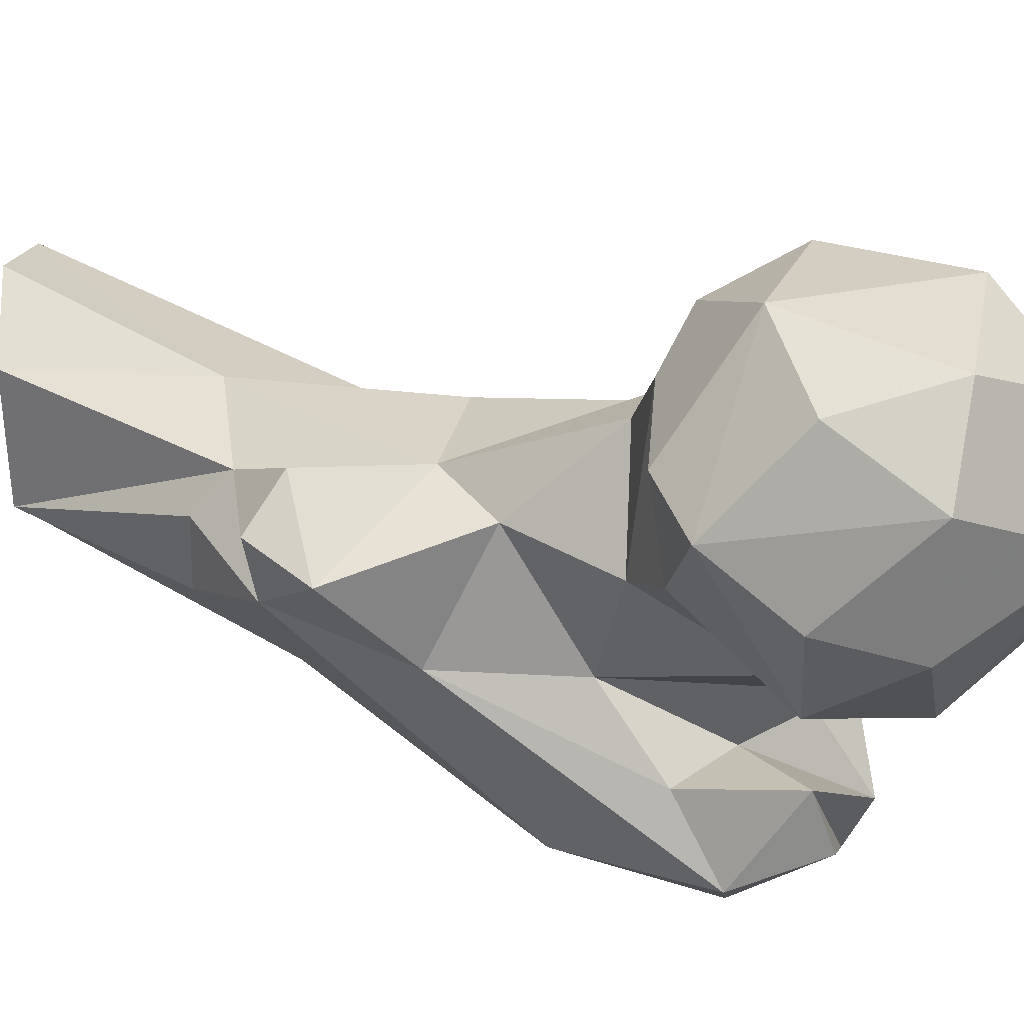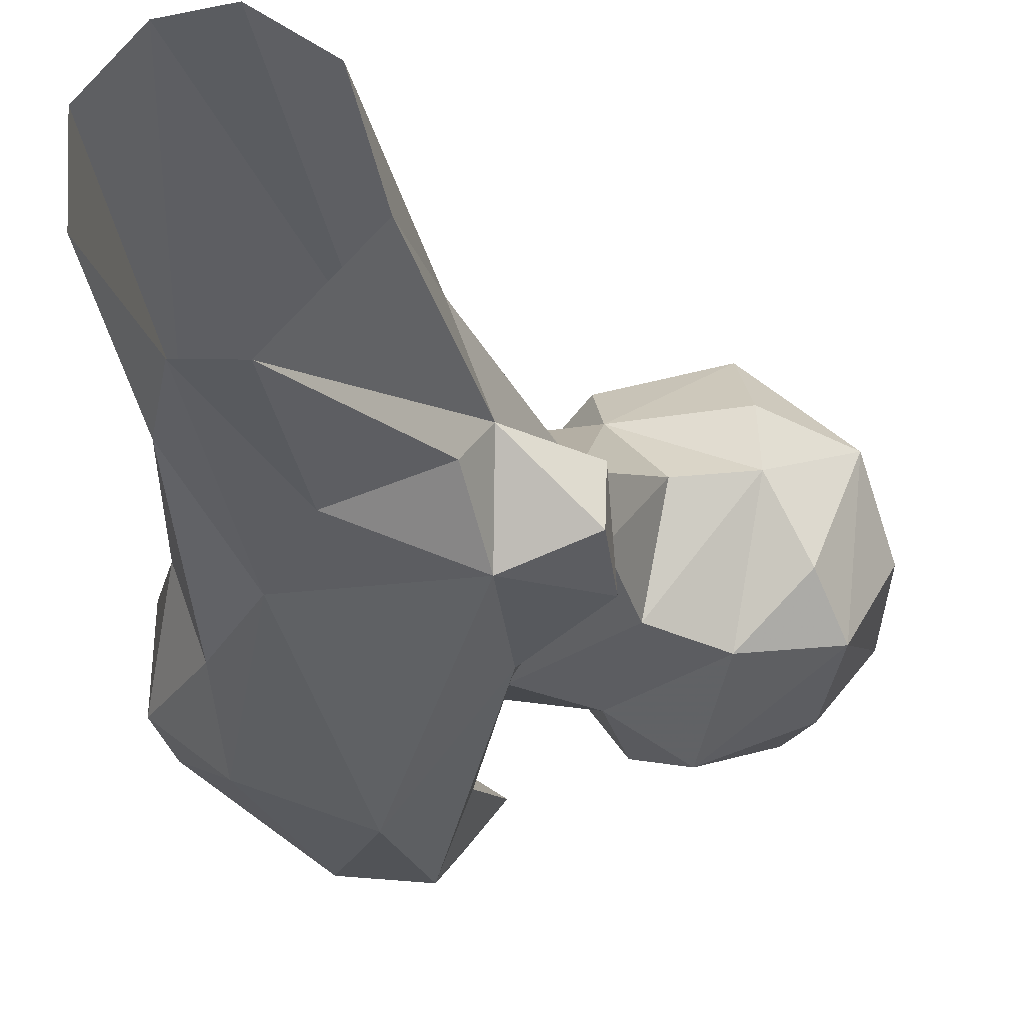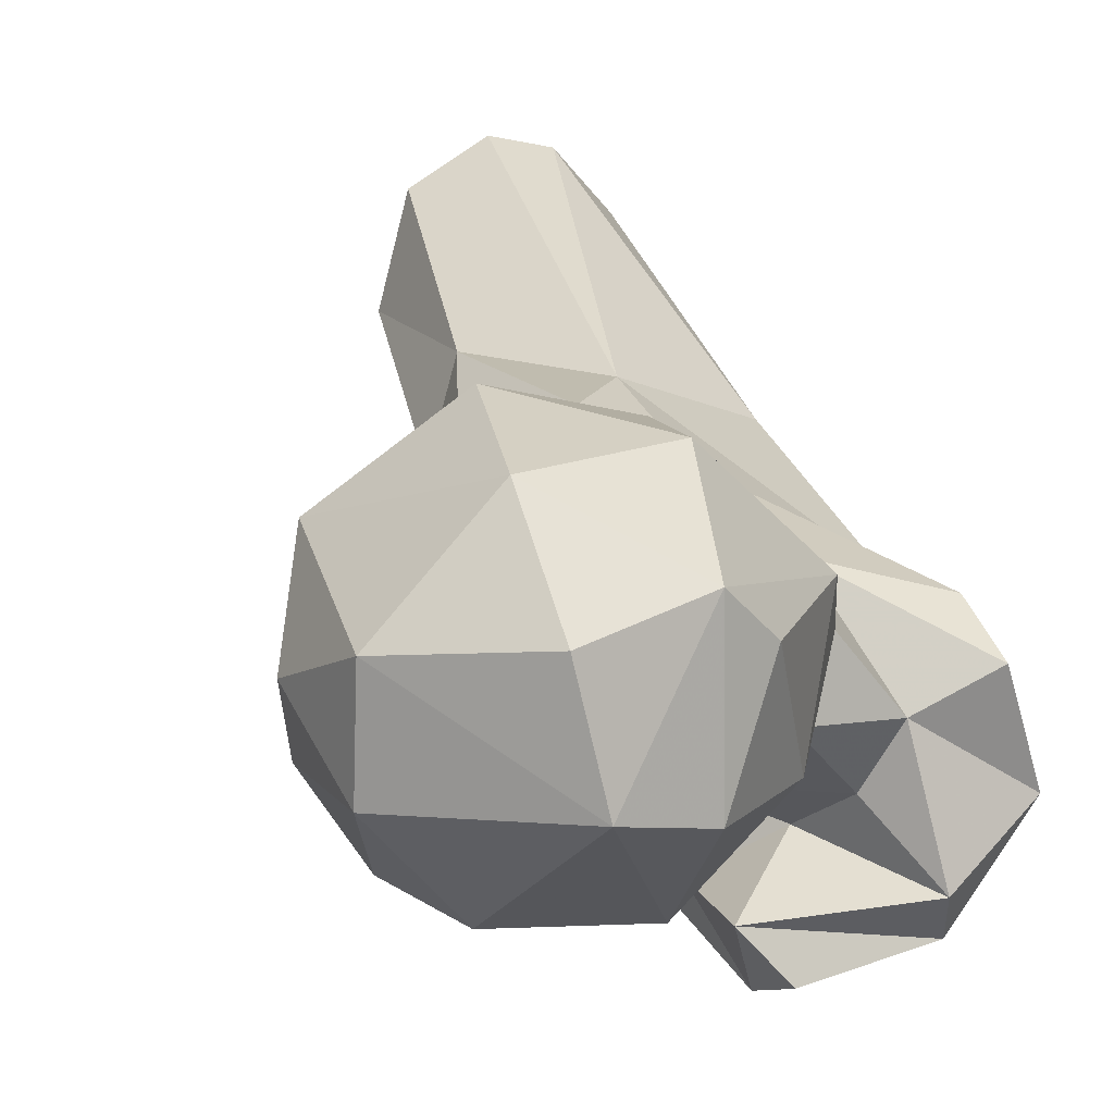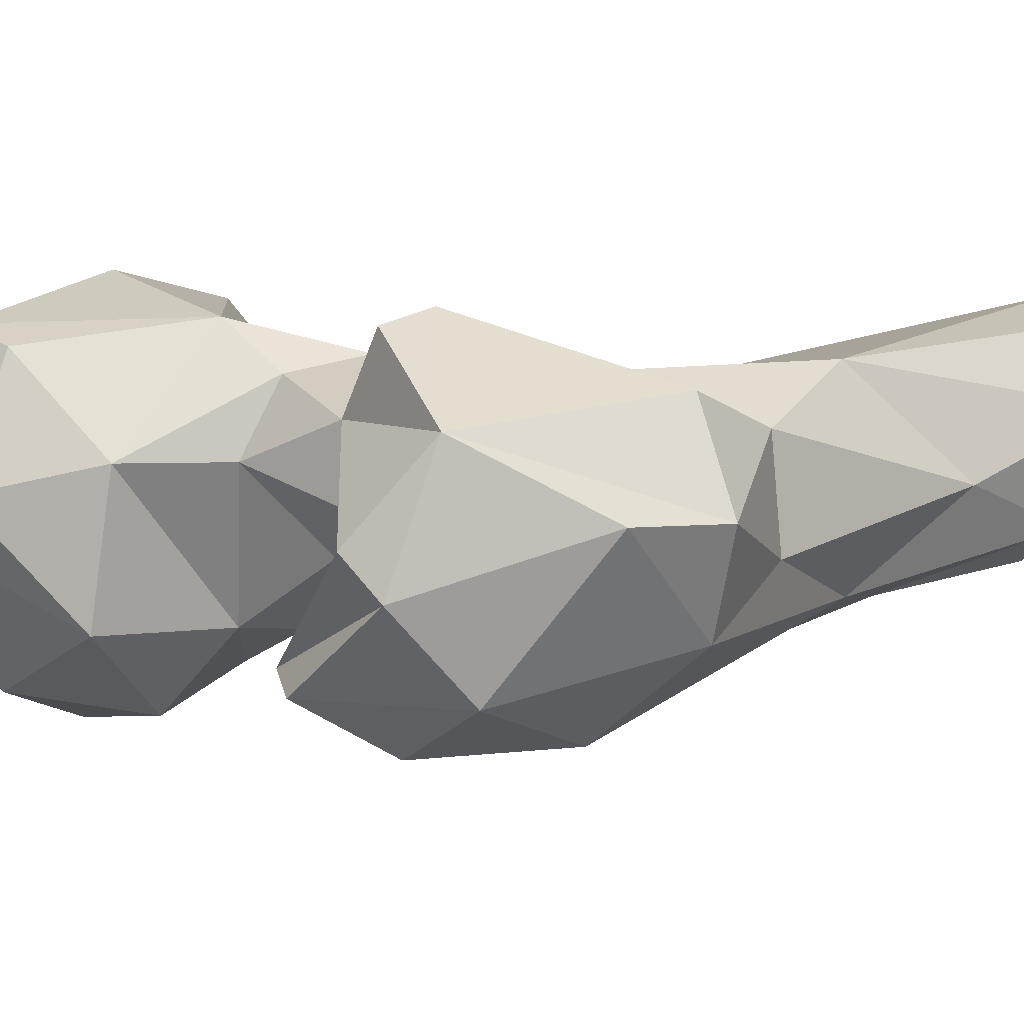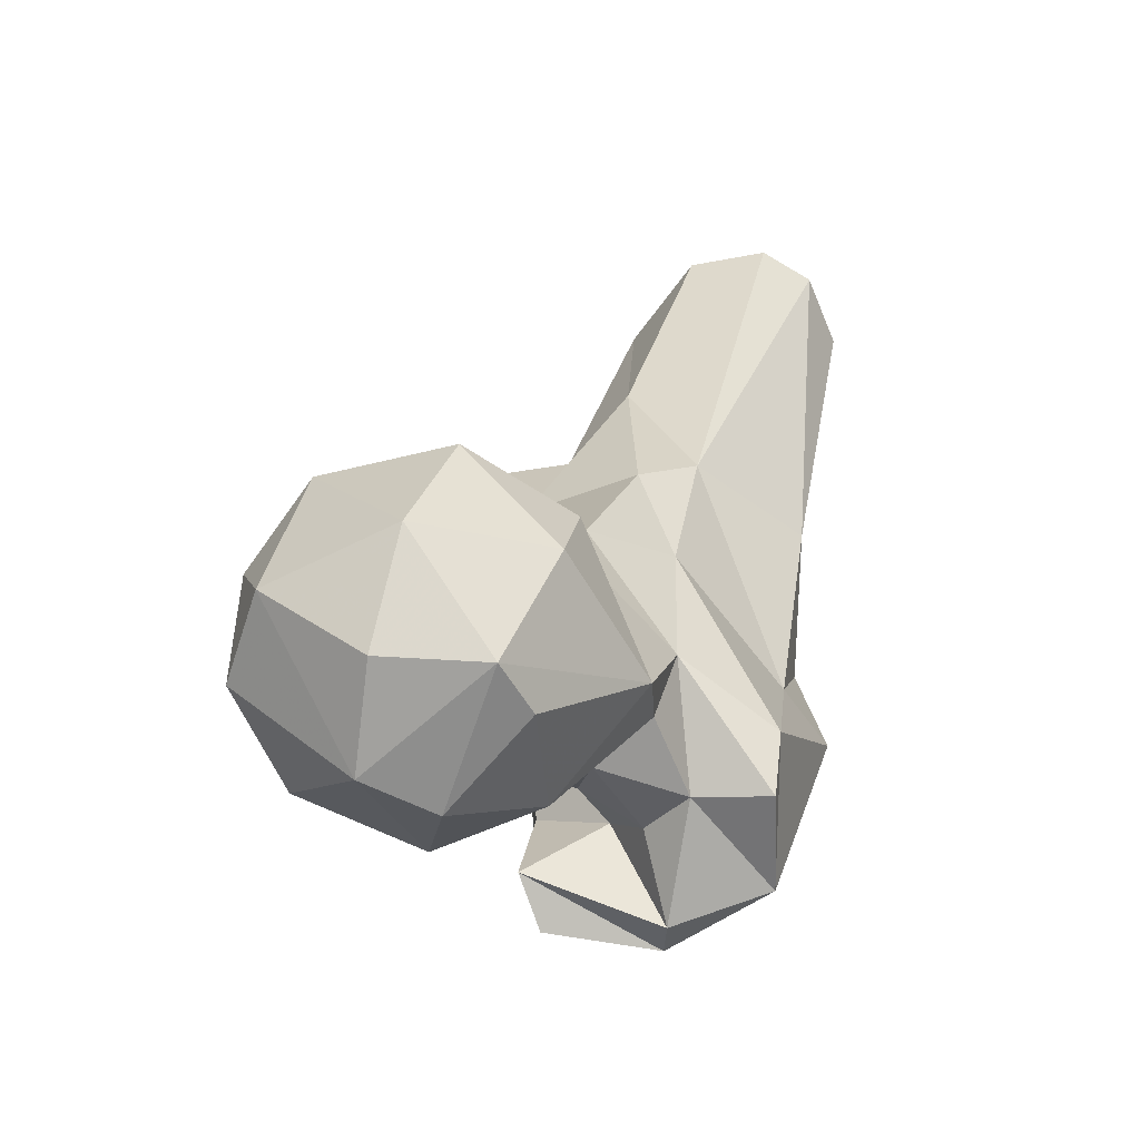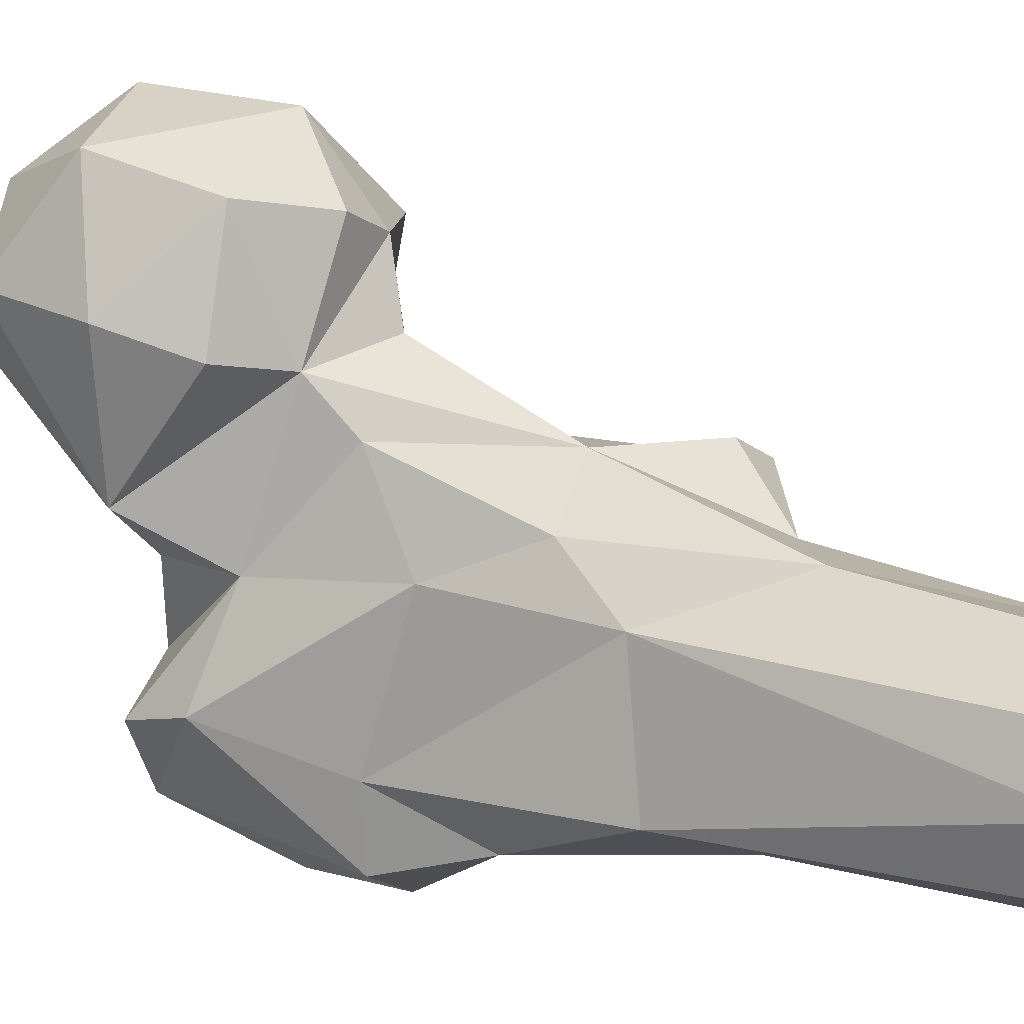
<metadata>
{"format":"obj","ext":"obj","renderer":"f3d","projection":"perspective","resolution":1024,"background":"white","views":[{"elev":-14.4,"azim":99.6,"up":"+Y"},{"elev":-6.2,"azim":7.3,"up":"+Y"},{"elev":8.6,"azim":157.0,"up":"+Y"},{"elev":-30.5,"azim":-125.6,"up":"+Y"},{"elev":-70.9,"azim":159.0,"up":"+Z"},{"elev":78.8,"azim":-78.3,"up":"+Y"}]}
</metadata>
<code>
v 130.2 149.3 827.4
v 117.1 147.4 829.8
v 118.1 171.7 828.4
v 134.5 166.7 827.8
v 110.4 165.4 831.3
v 136 182.3 839.1
v 150.7 149 844
v 102.1 148.7 842
v 151.4 165.2 841
v 115 133.2 847.6
v 136.9 135 847.3
v 93.84 168.3 850.8
v 113.4 184.3 845.8
v 149.2 175.6 864.5
v 96.34 150.9 855.7
v 153.8 160.1 858.3
v 131.4 189.2 859.9
v 125.5 131.6 863.1
v 113 139.5 866.3
v 142.5 137.9 861.2
v 90.44 161 857.6
v 111.2 184.8 861.2
v 75.92 129.7 857
v 83.94 140.8 864.2
v 61.89 139.6 861.1
v 80.16 150 859.7
v 68.93 155.8 857.1
v 88.75 167.3 869.1
v 73.83 123.6 861.8
v 94.98 141.6 868.7
v 147.3 147.9 873.4
v 92.79 120 861.5
v 99.24 127.2 863.7
v 113.9 179 872.3
v 87.16 135.5 874.1
v 56.53 132.2 882.4
v 70.14 162.5 865.7
v 77.24 116.7 877.2
v 90.98 115.7 876
v 107.2 177.1 881.5
v 135 181.1 873.7
v 91.11 175 891.7
v 96.97 128.3 882.1
v 132 146.6 878.3
v 55.66 153.4 892.2
v 143 158.1 878.8
v 120.1 150.4 884.5
v 55.89 137.6 897.7
v 102.7 142 890.8
v 136.2 171.5 878.6
v 123.7 170.2 883.1
v 66.84 161 889.2
v 68.36 129.2 903.6
v 106.6 143 912.6
v 87.26 122.6 899.4
v 116.7 159.3 900.8
v 114.2 168 909.3
v 99.45 181.1 907.7
v 61.54 157.1 908.5
v 89.21 183.2 918.7
v 67.52 143.8 914.2
v 120.5 150.9 923.8
v 66.54 176.2 925.3
v 106.7 152.6 934.3
v 79.28 150.6 935
v 101.9 184.9 941
v 119.6 166.9 927.6
v 120 158 933.3
v 107.4 170.4 937.8
v 69.21 167.4 949.8
v 88.23 159.1 948.3
v 104.1 165.2 944.5
v 101 187.9 973.1
v 84.46 211.9 973.7
v 65.55 200.8 974.2
v 65.76 186.7 974.5
v 74.41 210.1 974.1
v 76.67 172.8 974.1
v 95.96 204.6 974.7
v 86.3 172.4 975.1
f 69 80 72
f 63 75 77
f 65 71 78
f 63 76 75
f 60 63 77
f 60 74 66
f 64 69 72
f 64 72 71
f 67 69 68
f 57 66 69
f 71 72 80
f 61 65 70
f 62 68 64
f 64 71 65
f 66 74 79
f 58 60 66
f 57 69 67
f 59 70 63
f 62 67 68
f 55 64 65
f 57 58 66
f 54 56 62
f 56 57 62
f 66 73 69
f 54 64 55
f 48 61 59
f 49 56 54
f 48 53 61
f 42 52 60
f 69 73 80
f 45 48 59
f 52 63 60
f 51 57 56
f 45 59 52
f 39 54 55
f 47 56 49
f 36 53 48
f 38 55 53
f 34 40 57
f 70 78 76
f 43 49 54
f 28 42 40
f 37 45 52
f 37 52 42
f 47 50 51
f 34 57 51
f 25 48 45
f 36 38 53
f 33 43 39
f 40 58 57
f 28 37 42
f 25 36 48
f 54 62 64
f 19 44 47
f 24 30 35
f 30 49 35
f 53 65 61
f 14 31 16
f 14 46 31
f 7 16 31
f 33 35 43
f 18 20 31
f 32 39 38
f 40 42 58
f 17 34 41
f 14 17 41
f 14 41 50
f 28 40 34
f 71 80 78
f 2 8 5
f 27 37 28
f 64 68 69
f 23 24 35
f 34 51 50
f 29 38 36
f 63 70 76
f 25 29 36
f 25 37 27
f 29 32 38
f 2 10 8
f 12 34 22
f 10 18 19
f 1 10 2
f 12 28 34
f 25 45 37
f 31 46 44
f 26 27 28
f 21 26 28
f 3 5 12
f 15 24 26
f 23 35 33
f 7 31 20
f 3 6 4
f 23 29 25
f 42 60 58
f 19 49 30
f 29 33 32
f 34 50 41
f 65 78 70
f 11 20 18
f 15 26 21
f 44 50 47
f 12 21 28
f 18 31 44
f 15 19 30
f 1 2 3
f 9 14 16
f 39 43 54
f 1 11 10
f 59 61 70
f 53 55 65
f 25 27 26
f 23 25 26
f 23 33 29
f 1 9 7
f 66 79 73
f 12 22 13
f 10 11 18
f 1 7 11
f 15 30 24
f 23 26 24
f 5 8 12
f 52 59 63
f 17 22 34
f 7 9 16
f 7 20 11
f 4 6 9
f 44 46 50
f 6 13 17
f 6 14 9
f 32 33 39
f 8 21 12
f 38 39 55
f 8 10 19
f 3 12 13
f 14 50 46
f 1 3 4
f 13 22 17
f 19 47 49
f 8 19 15
f 8 15 21
f 1 4 9
f 47 51 56
f 57 67 62
f 18 44 19
f 3 13 6
f 60 77 74
f 2 5 3
f 6 17 14
f 35 49 43

</code>
